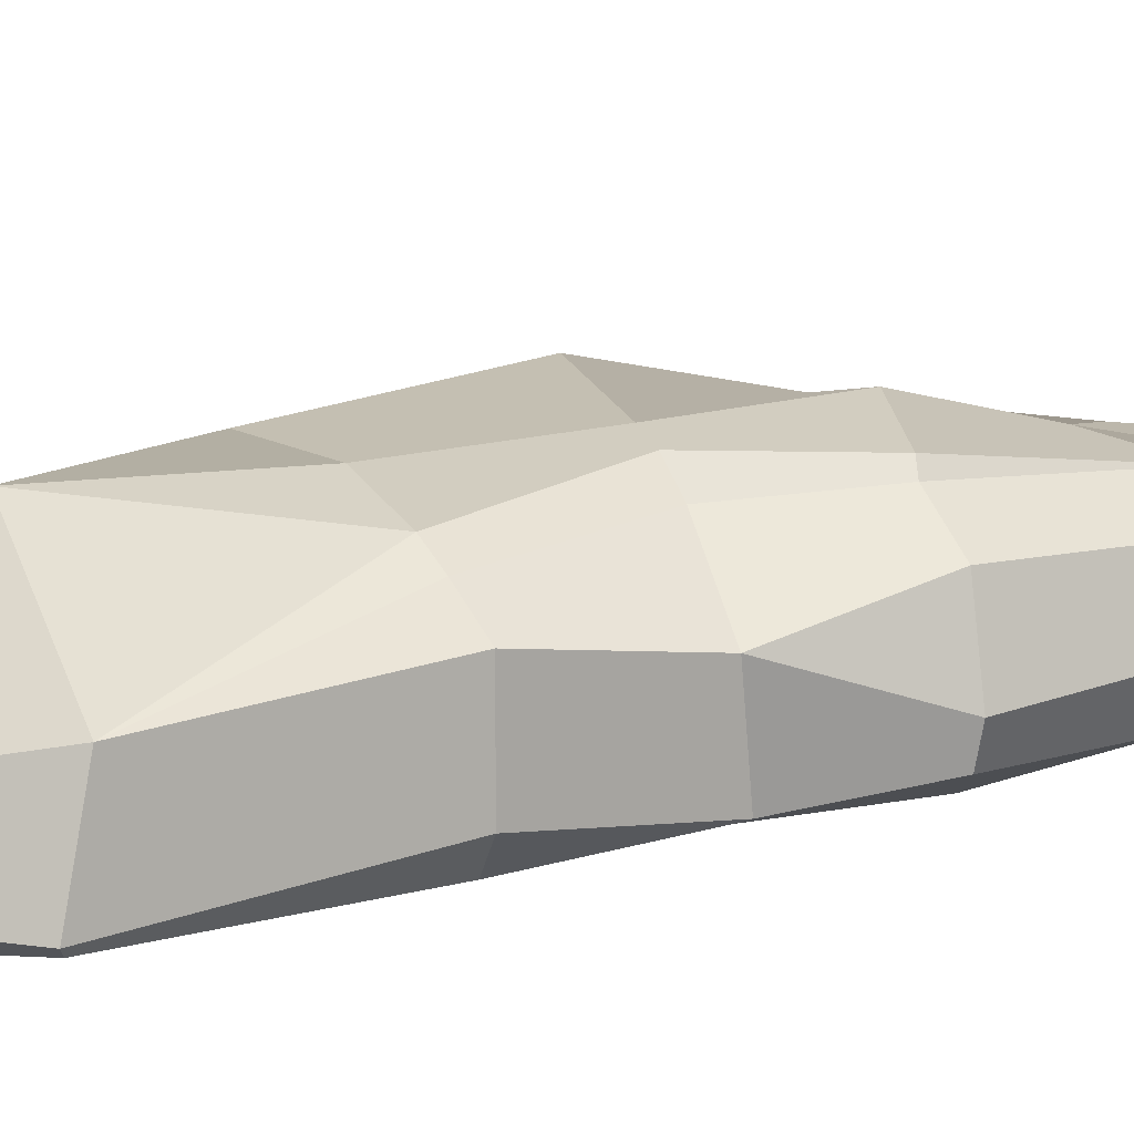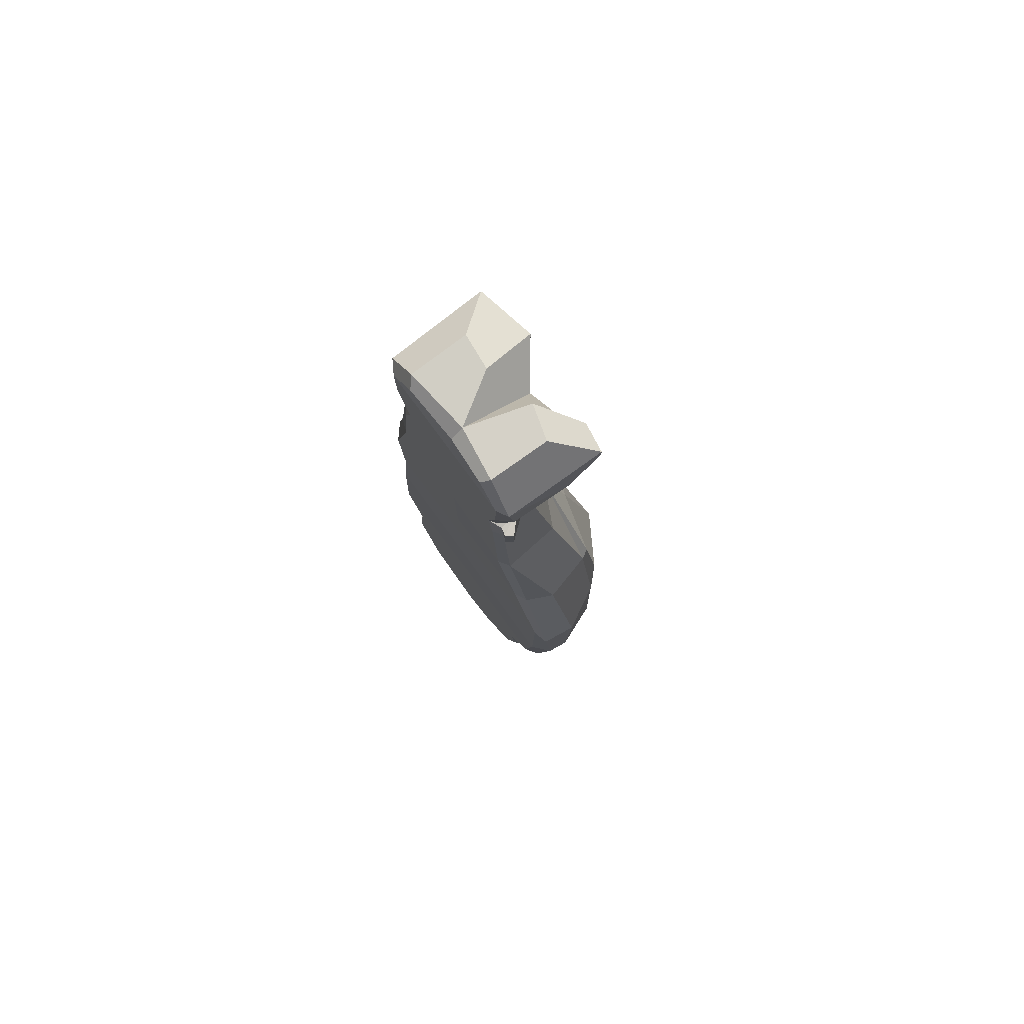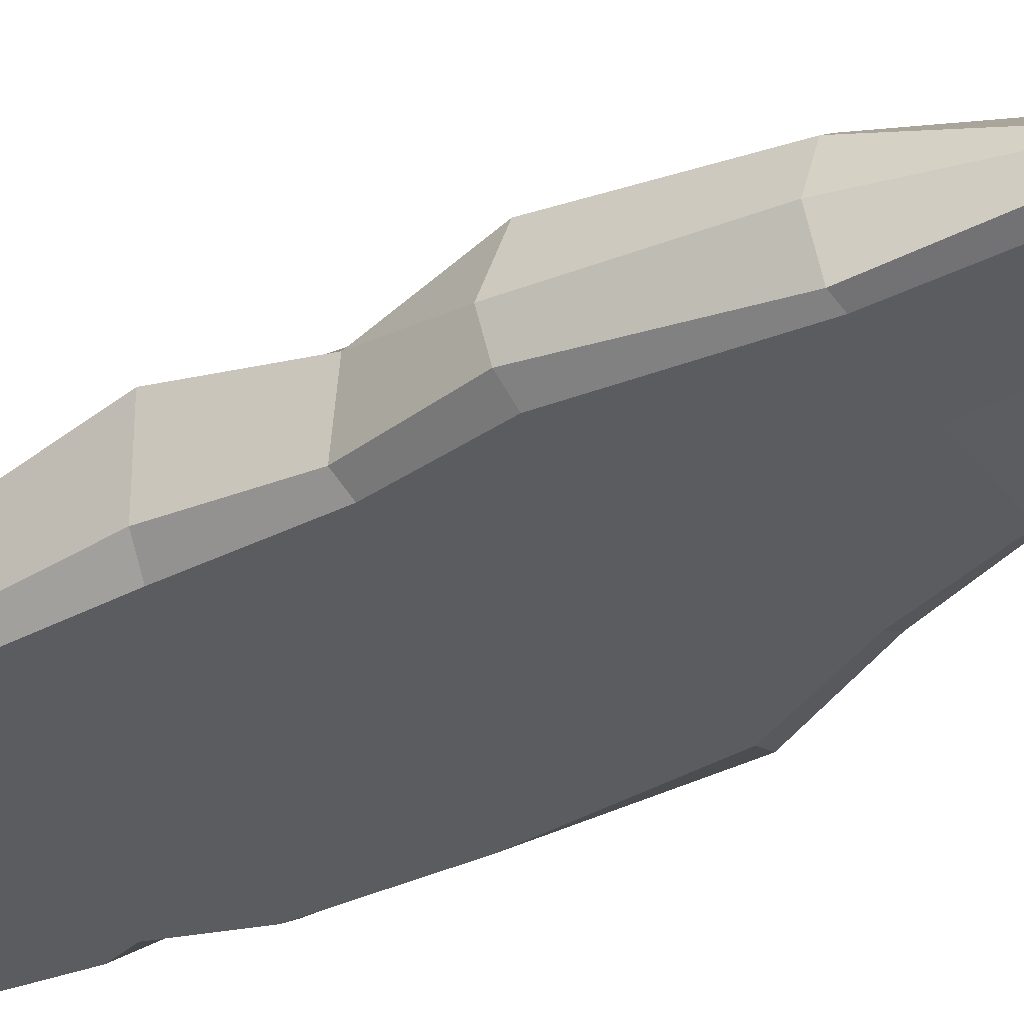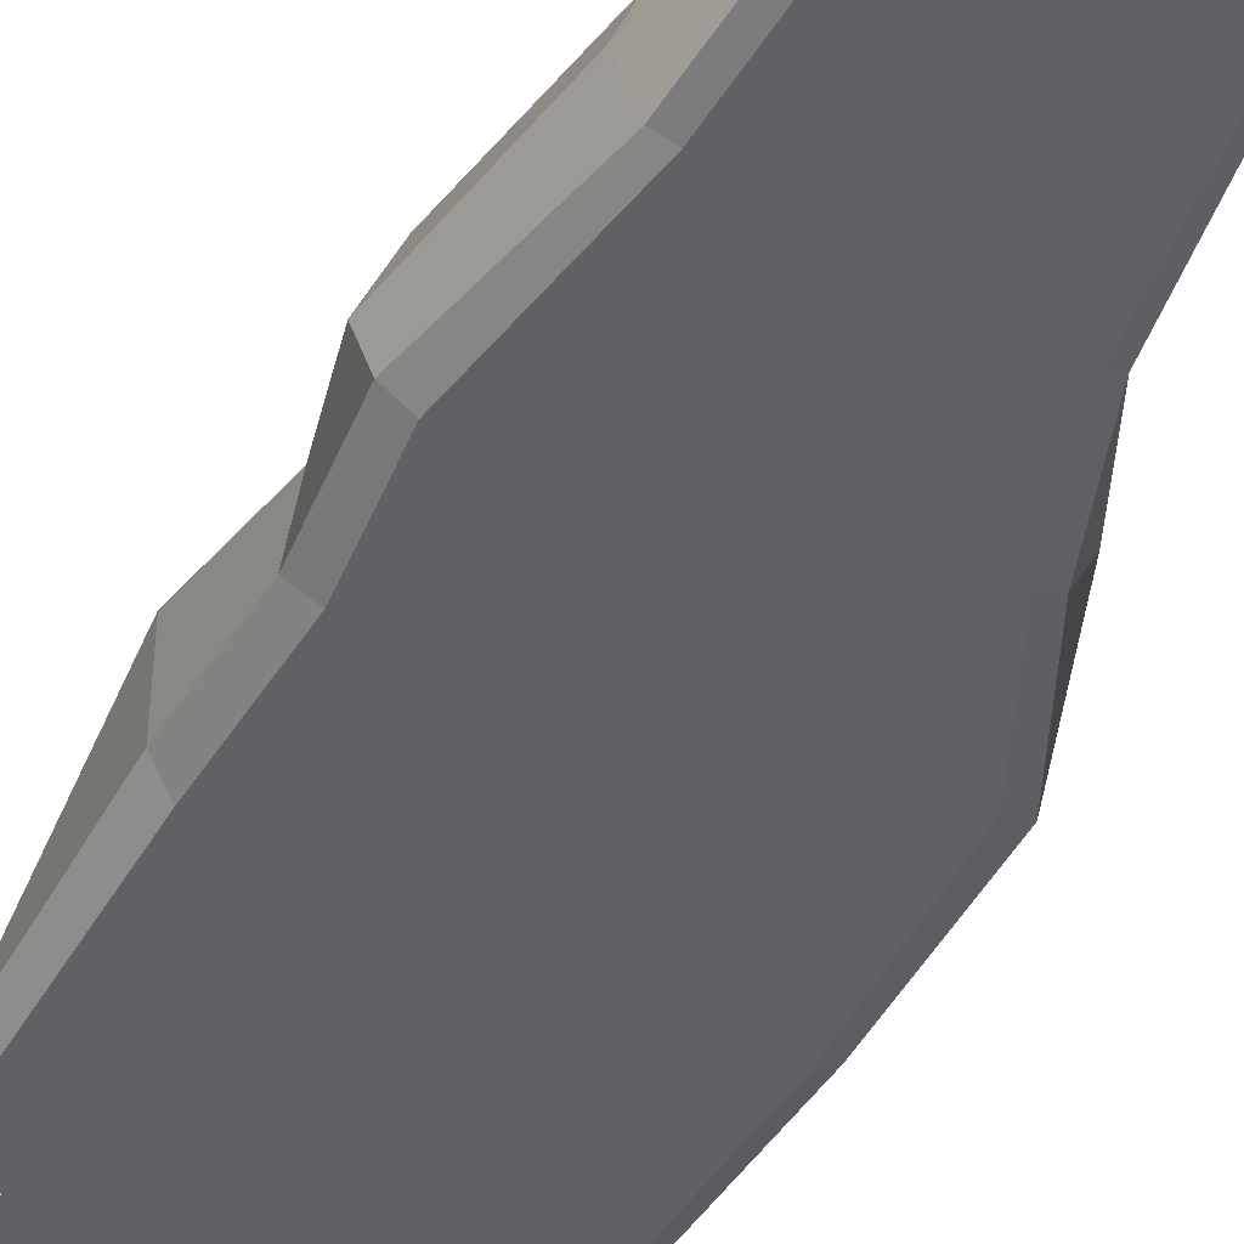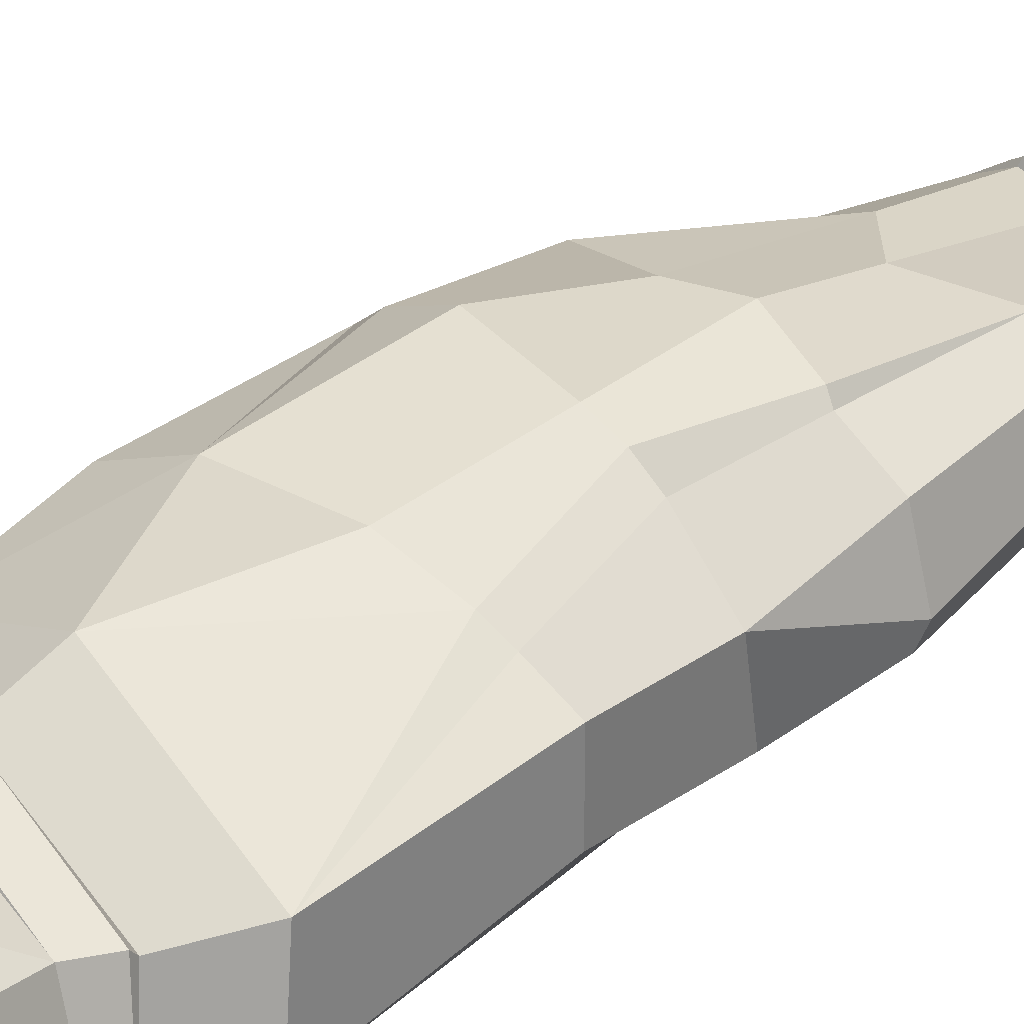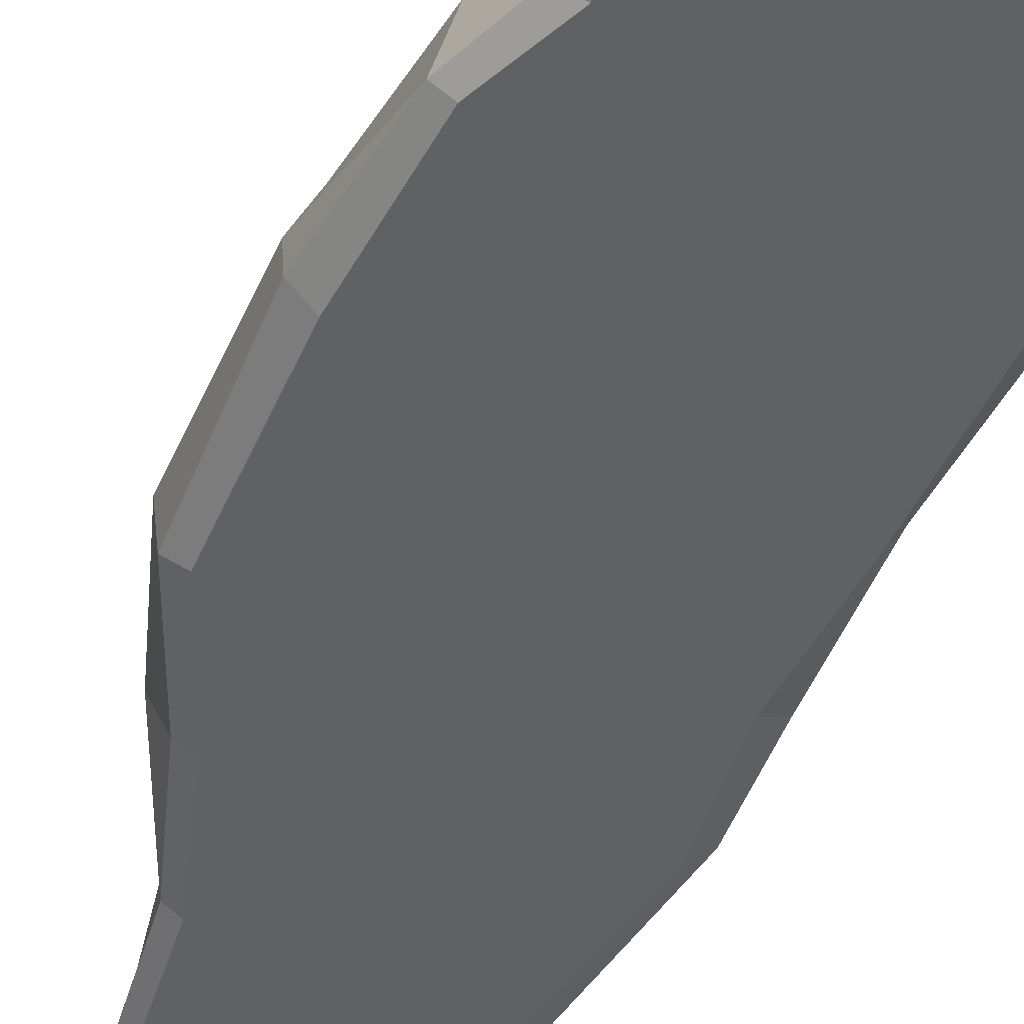
<metadata>
{"format":"obj","ext":"obj","renderer":"f3d","projection":"perspective","resolution":1024,"background":"white","views":[{"elev":19.5,"azim":-113.4,"up":"+Y"},{"elev":79.2,"azim":53.5,"up":"+Z"},{"elev":-34.5,"azim":-50.6,"up":"+Y"},{"elev":-47.6,"azim":-25.5,"up":"+Y"},{"elev":39.7,"azim":-132.3,"up":"+Y"},{"elev":-49.5,"azim":157.9,"up":"+Y"}]}
</metadata>
<code>
v 15.42 -0.9797 91.98
v -13.76 -0.9797 91.98
v 17.88 19.44 91.98
v -16.15 19.26 95.05
v 8.139 13.31 -83.51
v -9.294 18.17 -85.19
v 10.1 -0.9797 -83.29
v -12.73 -0.9797 -83.23
v 0.6553 -0.9797 -87.87
v 2.381 -0.9797 91.98
v 2.392 15.92 91.28
v 0.2551 14.58 -87.32
v -16.13 17.02 -69.41
v 4.358 22.86 -70.78
v 16.23 17.55 -71.23
v 18.13 -0.9797 -71.3
v 1.21 -0.9797 -70.79
v -19.1 -0.9797 -69.79
v -21.8 13.65 -41.77
v 4.843 22.76 -39.97
v 25.25 12.41 -41.24
v 25.55 -0.9797 -41.24
v 1.441 -0.9797 -40.2
v -22.35 -0.9797 -44.44
v -20.9 16.51 22.78
v -0.4988 23.21 25.79
v 23.42 14.43 26.36
v 20.94 -0.9797 26.14
v 1.361 -0.9797 24.62
v -19.77 -0.9797 22.71
v -9.807 6.237 73.73
v 2.022 11.1 73.07
v 12.79 6.801 73.07
v 12.95 -0.9797 73.01
v 2.207 -0.9797 72.59
v -10.74 -0.9797 73.83
v 18.01 12.72 83.69
v 15.24 -0.9797 82.86
v 2.726 -0.9797 82.86
v -13.71 -0.9797 82.86
v -14.26 11.53 83.5
v 2.383 13.9 81.91
v 10.96 -0.8702 97.77
v 1.96 -0.1375 96.29
v 1.9 2.241 98.43
v 12.19 12 99.32
v -8.545 -0.8702 97.77
v -10.43 12 99.32
v 28.15 14.21 -20.2
v 27.9 -1.121 -19.31
v 1.601 -1.121 -15.69
v -20.6 -1.121 -14.21
v -22.99 16.46 -13.93
v -0.8131 22.97 -15.91
v 7.501 13.86 83.86
v 8.472 17.39 91.98
v 5.669 13.91 99.32
v -3.578 11.28 99.67
v -5.131 21.54 95.05
v -5.796 13.63 83.24
v -5.176 11.96 72.88
v 7.865 10.33 73.39
v 10.53 19.59 25.35
v 17.05 20.46 -18.05
v -12.14 21.4 -15.19
v -10.68 21.53 23.53
v 14.36 23.87 6.919
v -0.5412 22.98 6.32
v -7.257 23.12 5.139
v -20.42 12.38 5.435
v 27.34 14.62 6.972
v 28.25 -0.9797 8.085
v 1.428 -0.9797 7.776
v -18.7 -0.9797 5.751
v -10.31 0.6923 99.32
v -16.36 0.6087 91.98
v -14.02 1.443 82.92
v -12.46 0.7444 73.82
v -22.75 1.584 22.45
v -21.98 0.6395 5.751
v -22.99 3.129 -13.93
v -24.9 0.8884 -45.53
v -21.31 1.584 -69.79
v -14.29 1.548 -89.58
v 1.012 1.884 -94.15
v 11.62 1.548 -89.64
v 20.77 3.213 -71.16
v 28.01 0.6456 -41.24
v 31.04 1.737 -19.78
v 31.07 -0.2296 7.96
v 23.51 0.153 26.34
v 14.48 0.1887 72.54
v 17.39 1.447 82.86
v 17.59 0.2387 91.98
v 11.96 0.6923 99.32
v -5.956 -0.9797 82.86
v 12.64 15.64 83.69
v 12.33 20.27 91.98
v 17.73 19.62 88.87
v 12.01 20.39 88.8
v -15.11 18.7 91.19
v -5.193 20.91 91.08
v -16.52 14.15 48.28
v -12.08 18.03 46.55
v 0.6035 17.9 42.17
v 9.548 14.41 50.24
v 17.18 11.03 44.19
v 18.14 -0.02906 44.01
v 16.03 -1.35 44.05
v 1.177 -0.9797 45.78
v -14.35 -0.9797 48.48
v -16.84 -0.08537 48.45
v -19.17 6.679 48.25
v -24.64 6.544 22.27
v 31.49 5.578 -20.33
v 31.91 6.059 7.657
v 25.89 5.01 26.68
v -12.97 12.53 -56.61
v 18.81 13.07 -57.06
v 22.95 0.8745 -52.65
v -18.79 1.01 -58.6
v -5.528 22.5 -70.39
v -12 19.83 23.19
v -11.3 20.31 5.441
v -16.22 19.43 -14.52
v 24.06 18 7.286
v 22.46 16.19 26.39
v -15.24 5.099 -87.18
v 1.008 9.792 -91.03
v 11.87 7.948 -86.52
v 22.53 1.961 -57.56
v -12.46 7.812 67.72
v 1.222 10.58 67.51
v 13.97 7.782 66.95
v 8.602 11.43 67.17
v -7.101 12.46 67.67
v -14.84 0.5268 67.54
v 15.78 0.2561 66.81
v 14.08 -0.9797 66.74
v 1.594 -0.9797 67.07
v -12.7 -0.9797 67.45
v -13 5.994 67.68
v 8.514 12.32 67.78
v 1.219 11.6 67.87
v 15.44 0.1772 72.19
v 13.78 6.899 72.63
v 14.6 4.255 72.47
v 14.95 4.736 66.88
v 18.01 0.9145 66.83
v 17.86 1.089 72
v 16.77 -0.1529 71.91
v 16.95 -0.1784 66.47
v 5.684 18.6 -55.85
v 18.72 11.81 -51.73
v 5.711 18.6 -49.96
v -15.51 11.24 -50.95
v -18.74 1.135 -54.18
v -16.9 -0.9797 -54.19
v -18.28 -0.9797 -58.76
v 1.414 -0.9797 -58.26
v 21.12 -0.9797 -57.75
v 20.08 -0.9797 -52.76
v 1.514 -0.9797 -53.48
v 23.58 0.9702 -53.08
v 19.4 11.91 -52.18
v 5.624 19.16 -50.18
v -15.16 12.02 -51.58
v -19.52 1.113 -54.97
v -17.92 -0.9797 -55.03
v 23.21 1.723 -57.28
v 5.592 19.21 -55.46
v -12.26 12.76 -56.58
v -12.95 12.55 -56.64
v -12.98 12.54 -56.64
f 95 46 57 45
f 55 42 11 56
f 5 130 129 12
f 38 1 10 39
f 76 4 101
f 37 99 3 94
f 39 10 2 40 96
f 45 58 48 75
f 102 59 11
f 128 6 12 129
f 12 122 14
f 15 5 12 14
f 130 5 15 87
f 7 16 17 9
f 9 17 18 8
f 13 6 83
f 87 119 131
f 160 161 162 163
f 160 163 169 159
f 118 174 121
f 65 69 68 54
f 126 67 63 127
f 71 27 117 116
f 72 28 29 73
f 73 29 30 74
f 25 70 114
f 105 104 136 133
f 33 146 62
f 108 107 134 148 138
f 109 139 140 110
f 110 140 141 111
f 31 132 142
f 92 33 37 93
f 34 38 39 35
f 96 40 36
f 41 31 78 77
f 61 60 42
f 62 32 55
f 1 43 44 10
f 11 45 57 56
f 3 46 95 94
f 10 44 47 2
f 76 75 48 4
f 58 45 11 59
f 88 21 49 115
f 22 50 51 23
f 23 51 52 24
f 53 19 82 81
f 20 65 54
f 49 21 64
f 97 55 100
f 57 46 3 98 56
f 4 48 58 59
f 101 4 59 102
f 31 41 60
f 33 62 55
f 106 105 133 135
f 64 54 68 67
f 103 132 136 104
f 65 125 124 69
f 68 26 63 67
f 69 66 26 68
f 69 124 123 66
f 64 67 126
f 115 49 71 116
f 50 72 73 51
f 51 73 74 52
f 70 53 81 80
f 2 47 75 76
f 2 76 77 40
f 78 36 40 77
f 112 111 141 137
f 80 74 30 79
f 81 52 74 80
f 82 24 52 81
f 157 158 24 82
f 84 8 18 83
f 9 8 84 85
f 86 7 9 85
f 7 86 87 16
f 16 87 131
f 22 88 89 50
f 50 89 90 72
f 91 28 72 90
f 109 108 138 139
f 34 92 93 38
f 38 93 94 1
f 95 43 1 94
f 43 95 45 44
f 75 47 44 45
f 37 33 97
f 32 42 55
f 32 61 42
f 35 39 96 36
f 61 31 60
f 99 37 97 100
f 33 55 97
f 3 99 100 98
f 93 37 94
f 55 56 98 100
f 60 41 101 102
f 42 60 102 11
f 76 101 41 77
f 104 66 123
f 26 66 104 105
f 63 26 105 106
f 127 63 106
f 117 27 107 108
f 28 91 108 109
f 28 109 110 29
f 29 110 111 30
f 79 30 111 112
f 103 25 114 113
f 31 142 137 78
f 114 79 112 113
f 70 80 79 114
f 88 115 89
f 89 115 116 90
f 117 91 90 116
f 91 117 108
f 19 125 65
f 20 155 156 19
f 20 21 154 155
f 87 15 119
f 120 154 21 88
f 19 156 157 82
f 13 83 121
f 173 174 118
f 12 6 13 122
f 20 54 64
f 20 19 65
f 21 20 64
f 25 103 104 123
f 124 70 25 123
f 125 53 70 124
f 19 53 125
f 71 49 64
f 71 64 126
f 27 71 126 127
f 27 127 106
f 107 27 106
f 6 128 83
f 128 84 83
f 85 84 128 129
f 130 86 85 129
f 86 130 87
f 120 88 22
f 162 164 120
f 144 136 61 32
f 135 134 107 106
f 92 147 33
f 140 139 34 35
f 141 140 35 36
f 142 132 103 113
f 143 144 32 62
f 136 132 31 61
f 137 141 36 78
f 34 145 92
f 137 142 113 112
f 143 134 135
f 135 133 144 143
f 133 136 144
f 139 138 145 34
f 147 148 134 146
f 62 146 134 143
f 149 150 151 152
f 152 148 149
f 150 149 148 147
f 147 145 151
f 33 147 146
f 92 145 147
f 152 151 145 138
f 147 151 150
f 138 148 152
f 119 15 14 153
f 14 122 153
f 164 165 154 120
f 154 165 166 155
f 155 166 167 156
f 157 156 167 168
f 168 169 158 157
f 83 18 159 121
f 17 160 159 18
f 16 161 160 17
f 16 131 161
f 162 120 22
f 163 162 22 23
f 158 163 23 24
f 172 173 118
f 161 131 170
f 119 165 164 170
f 171 119 153
f 167 166 171 172 118
f 168 167 118 121
f 121 159 169 168
f 169 163 158
f 161 170 164 162
f 119 170 131
f 166 165 119 171
f 172 171 153
f 153 122 173 172
f 122 13 174 173
f 121 174 13

</code>
